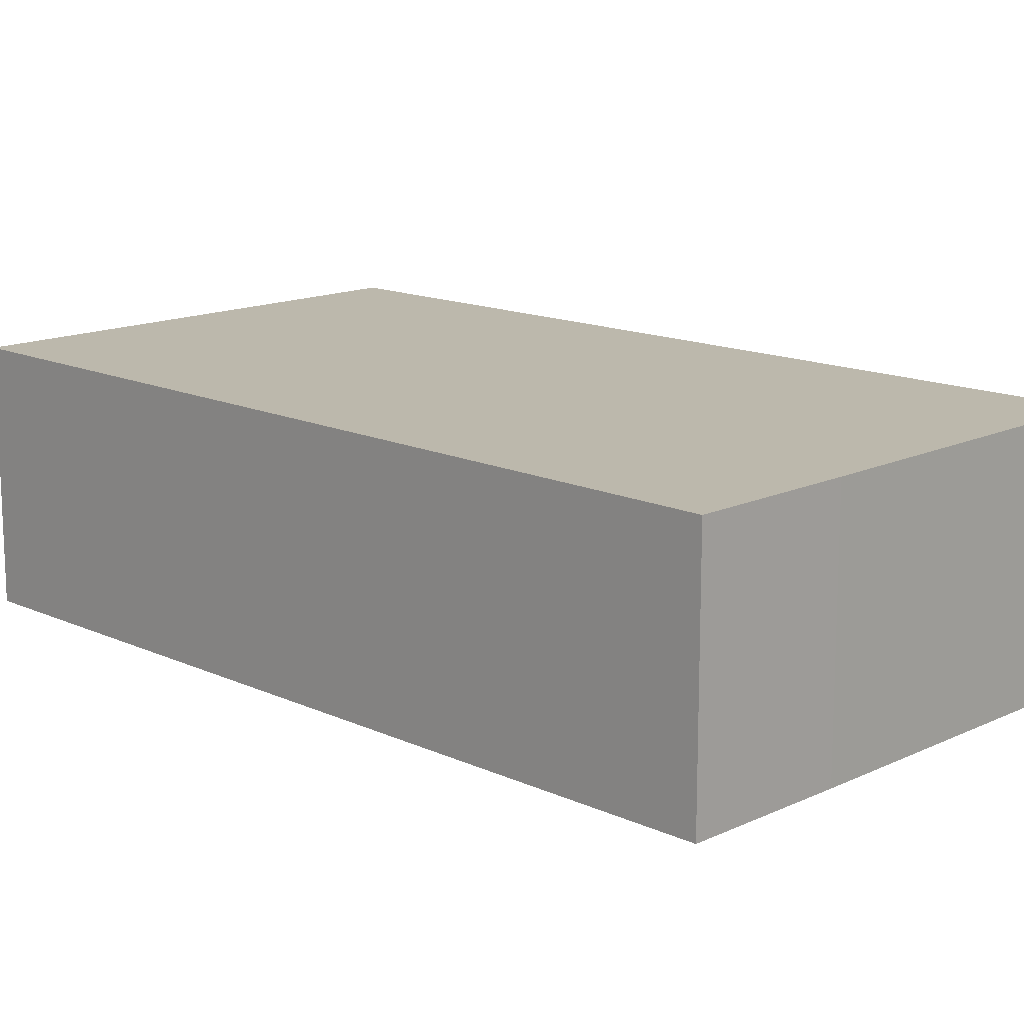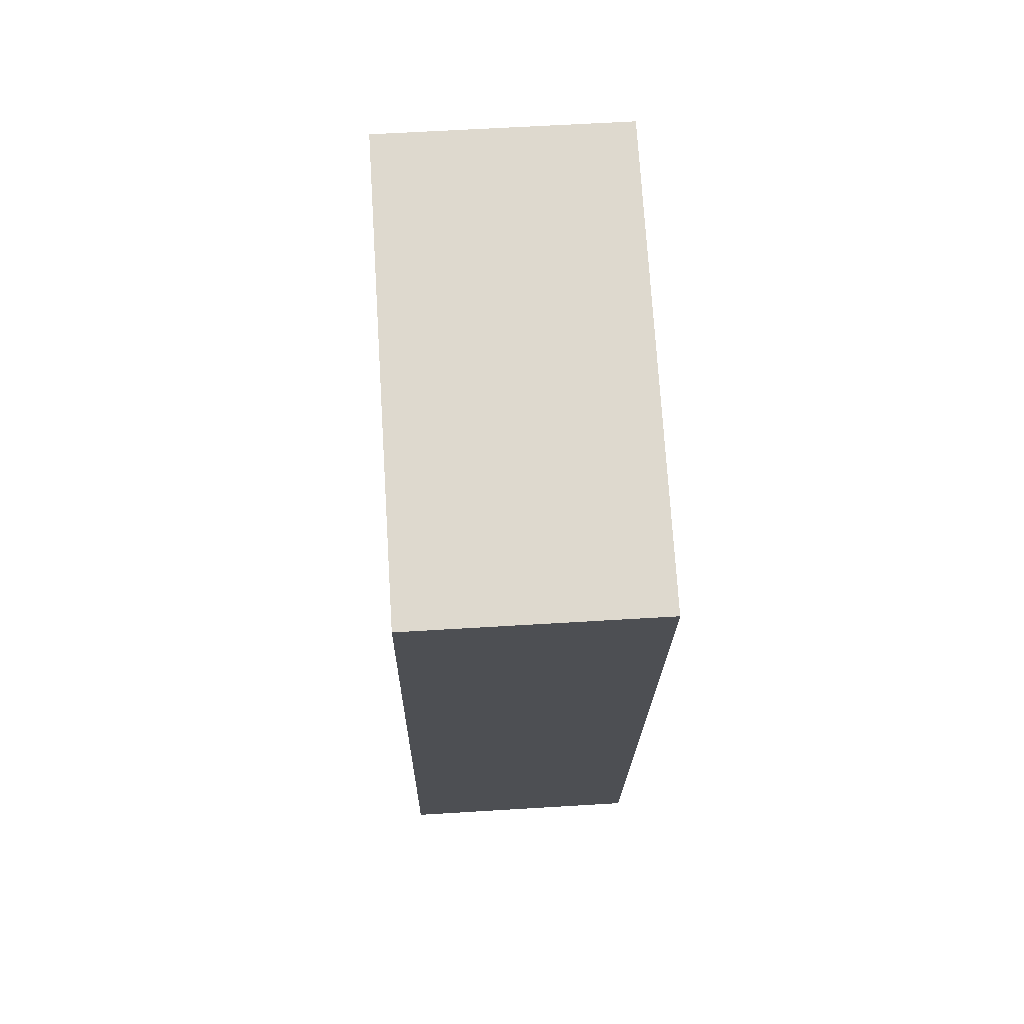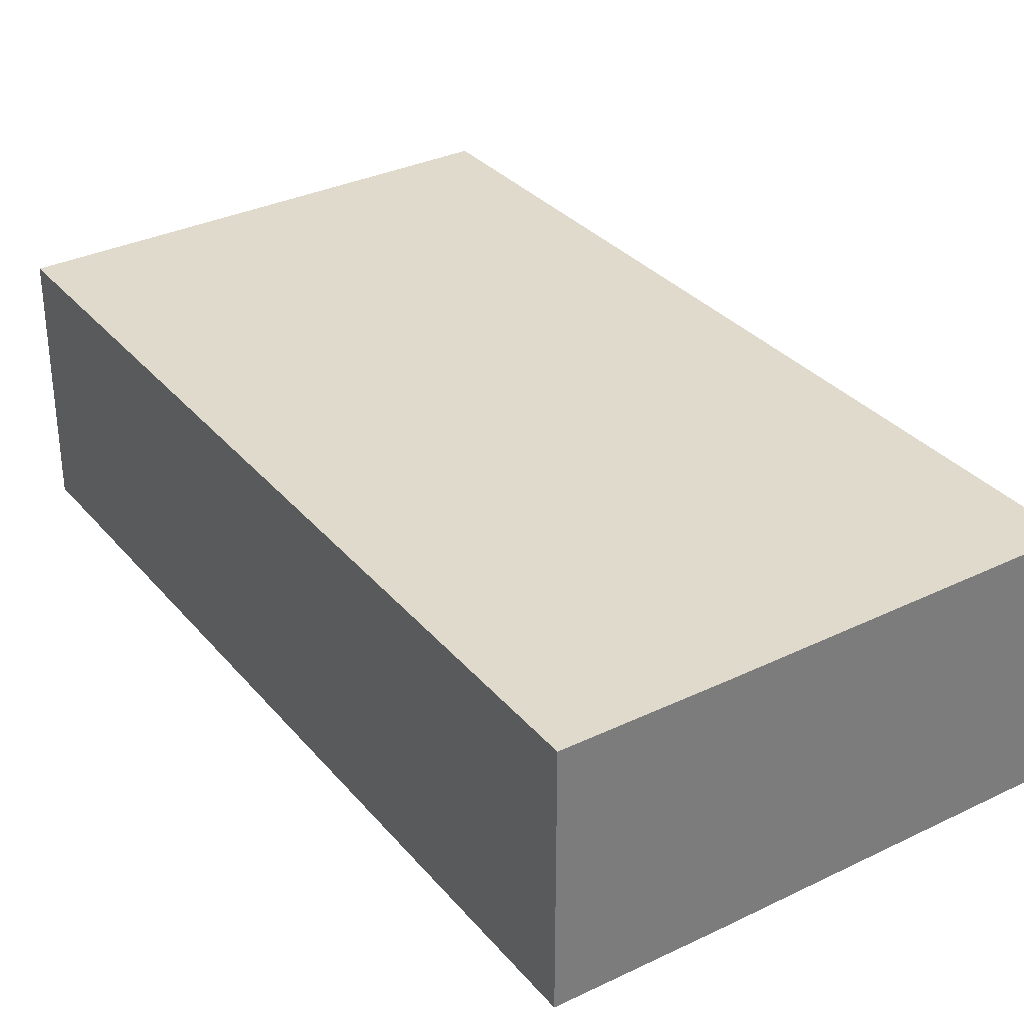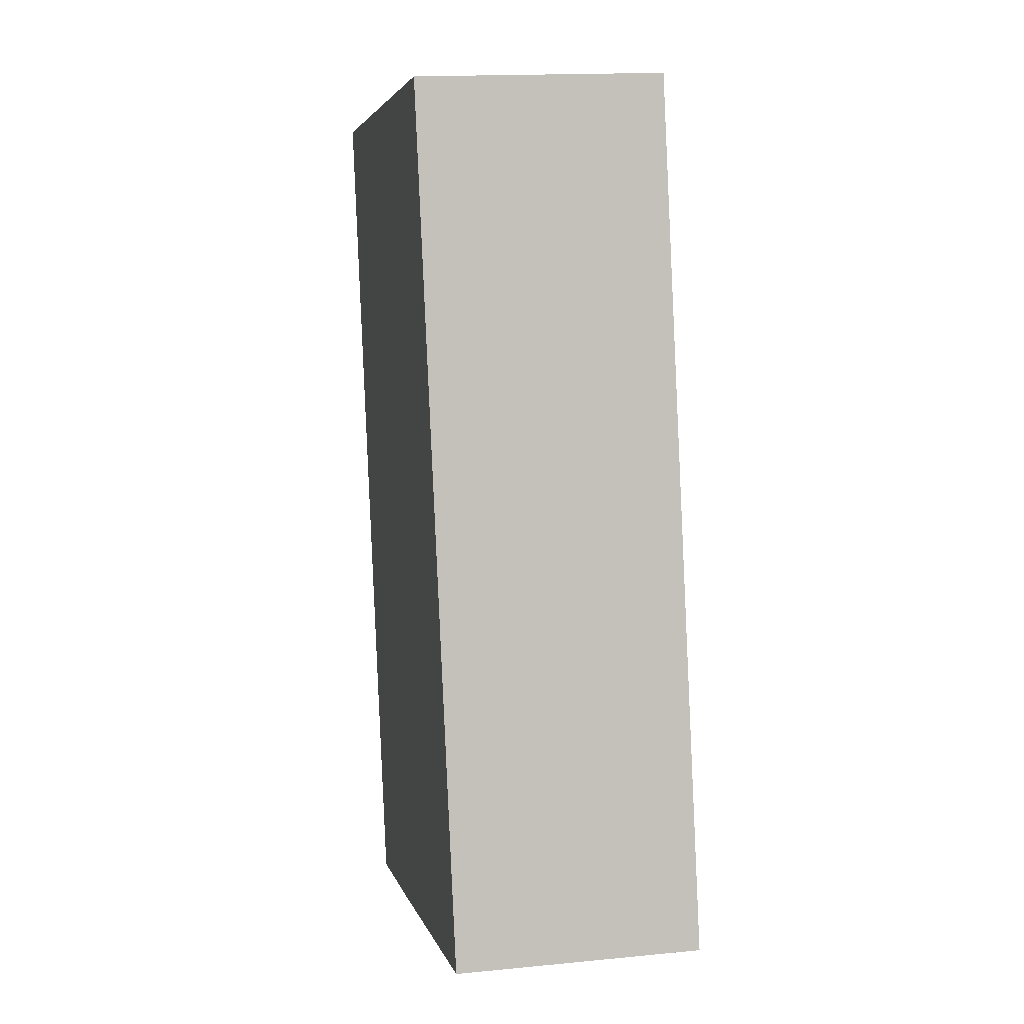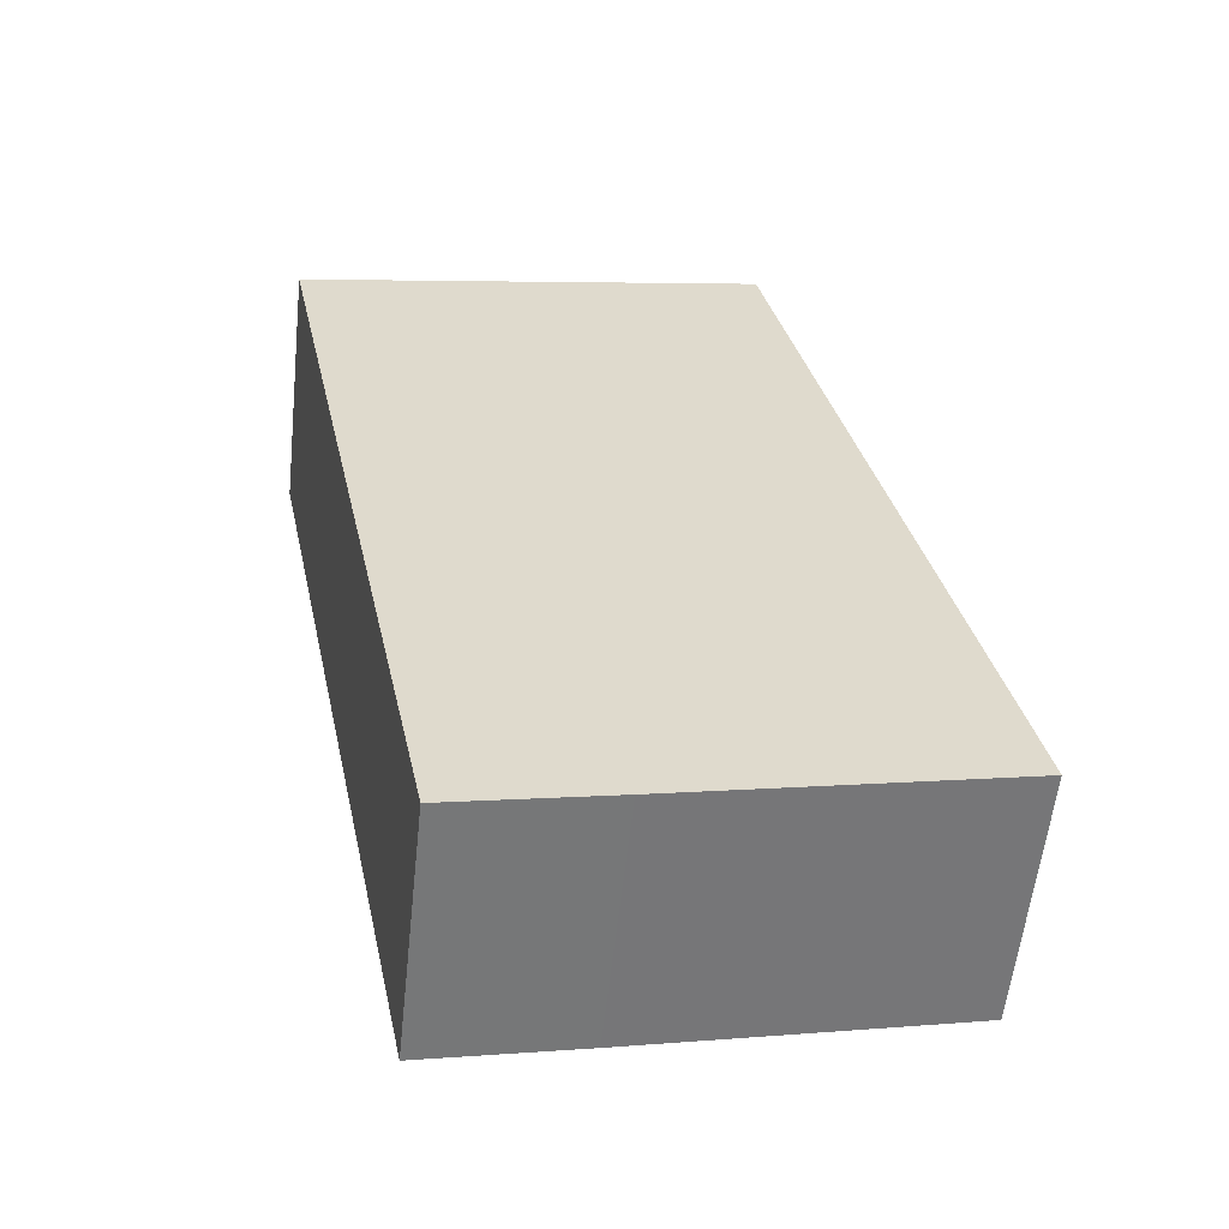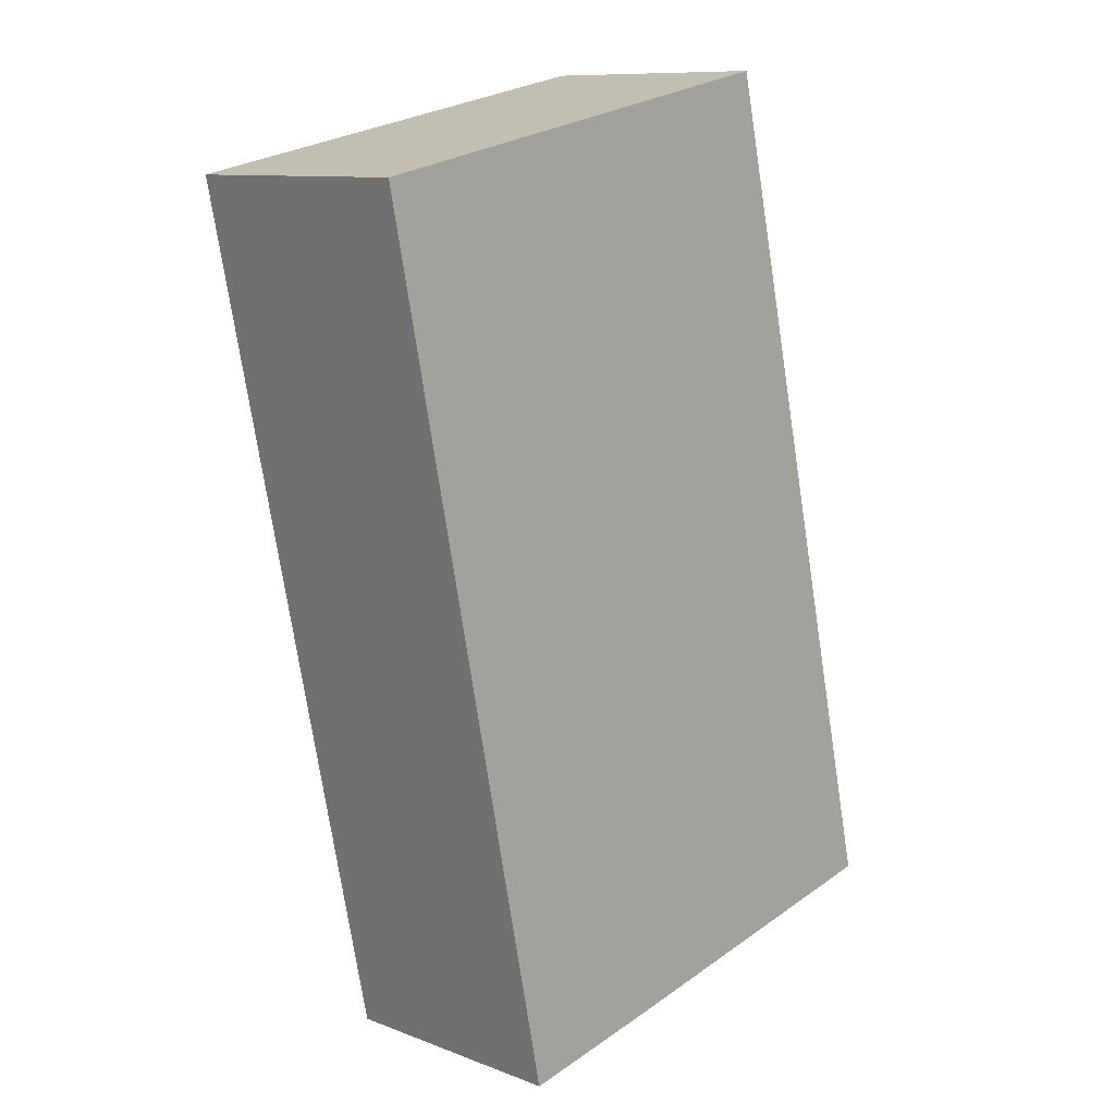
<metadata>
{"format":"obj","ext":"obj","renderer":"f3d","projection":"perspective","resolution":1024,"background":"white","views":[{"elev":14.6,"azim":146.7,"up":"+Y"},{"elev":60.0,"azim":86.4,"up":"+Z"},{"elev":33.1,"azim":158.5,"up":"+Y"},{"elev":15.7,"azim":-101.6,"up":"+Z"},{"elev":-57.9,"azim":173.9,"up":"+Z"},{"elev":10.3,"azim":133.9,"up":"+Z"}]}
</metadata>
<code>
v  7.433 3.793 -1.624
v  3.001 3.793 13.01
v  10.16 3.793 11.53
v  0.3 3.793 1.299
v  0.029 3.793 -0.006
v  0 3.793 2.323e-16
v  5.048 3.793 -1.118
v  0 0 0
v  0.3 -7.954e-17 1.299
v  3.001 -7.969e-16 13.01
v  10.16 -7.059e-16 11.53
v  7.433 9.944e-17 -1.624
v  5.048 6.846e-17 -1.118
v  0.029 3.674e-19 -0.006
g defaultobject
f 1 2 3
f 2 1 4
f 4 1 5
f 4 5 6
f 5 1 7
f 8 4 6
f 4 8 2
f 2 8 9
f 2 9 10
f 10 3 2
f 3 10 11
f 11 1 3
f 1 11 12
f 12 7 1
f 7 12 13
f 7 13 5
f 5 13 14
f 5 14 6
f 6 14 8
f 8 14 9
f 10 12 11
f 12 10 9
f 12 9 14
f 12 14 13

</code>
